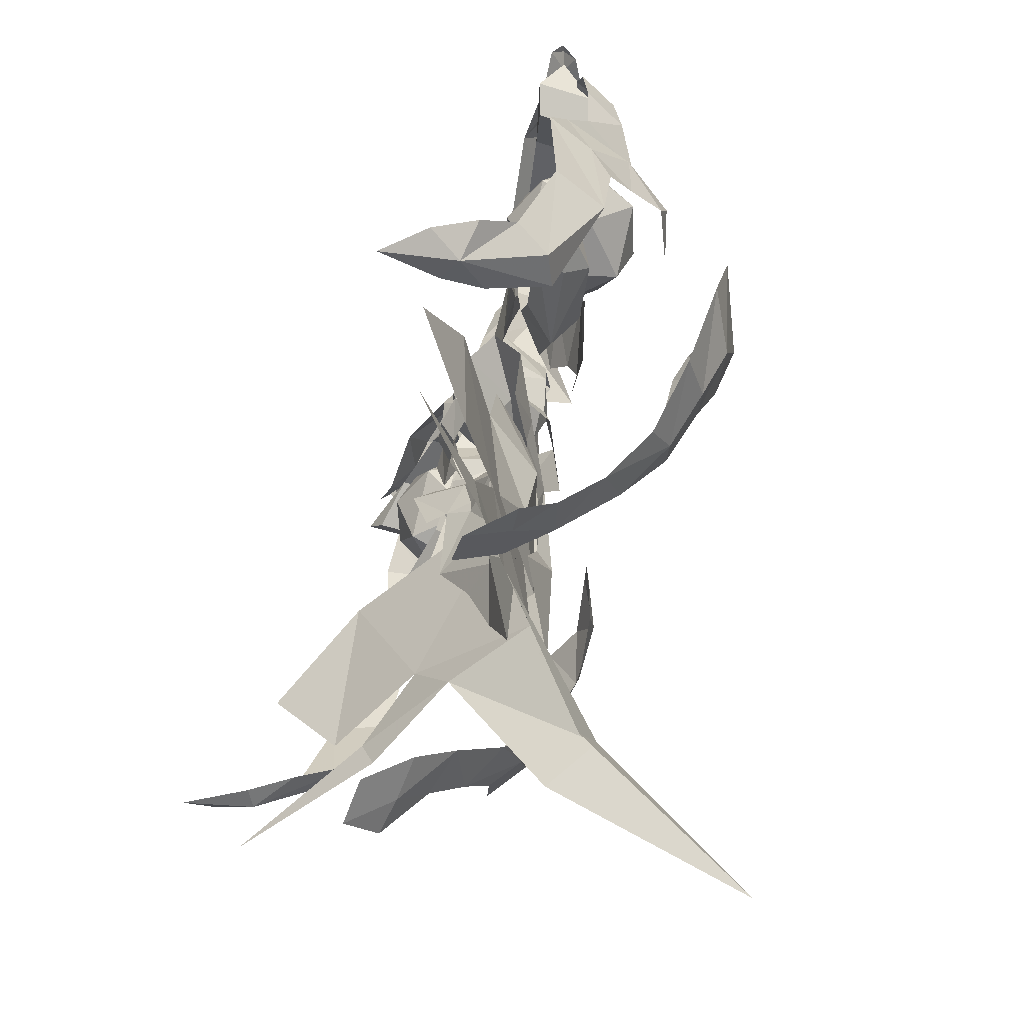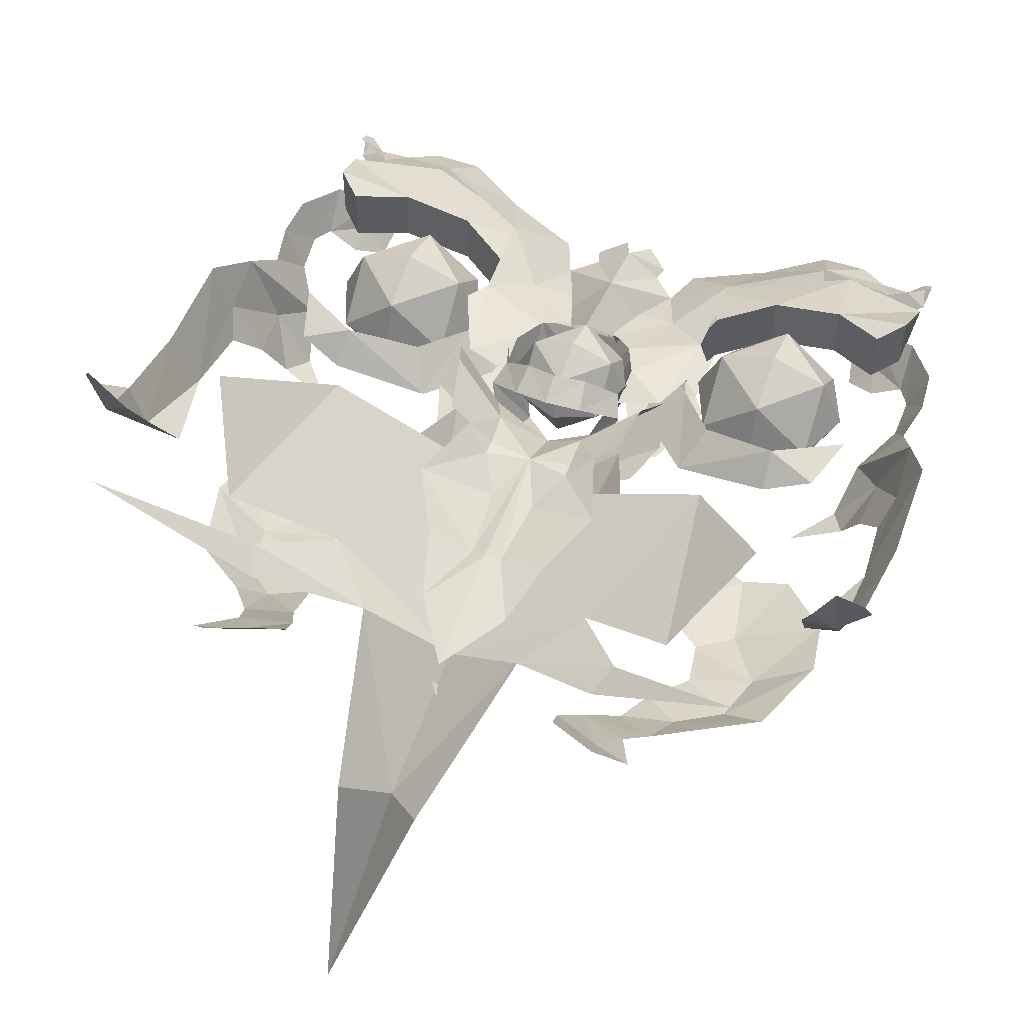
<metadata>
{"format":"obj","ext":"obj","renderer":"f3d","projection":"perspective","resolution":1024,"background":"white","views":[{"elev":-51.4,"azim":-108.5,"up":"+Z"},{"elev":52.8,"azim":-159.4,"up":"+Y"}]}
</metadata>
<code>
g Object07
v -17.52 -6.922 -5.125
v -16.02 -5.696 -10.06
v -13.83 -7.313 -9.294
v -14.47 -8.631 -5.957
v -10.76 -9.555 -4.261
v -7.76 -9.226 -2.21
v -9.536 -10.13 -0.8395
v -12.55 -10.05 -2.632
v -12.94 -4.811 -12.41
v -11.66 -6.271 -11.33
v -11.83 -9.915 1.169
v -14.39 -9.1 1.333
v -11.31 -8.123 -7.388
v -7.95 -1.426 -15.55
v -11.2 -2.898 -14.72
v -10.42 -0.6558 -16.66
v -9.234 -4.452 -13.07
v -6.267 -8.613 -0.354
v -7.137 -8.875 1.534
v -8.577 -9.277 2.104
v -17.02 -7.955 -1.71
v -9.756 -6.837 -9.984
v -9.555 1.325 -18.56
v -7.708 3.779 -19.59
v -10.06 3.971 -20.6
v -11.49 1.674 -19.32
v -7.238 1.072 -17.54
f 1 2 3
f 3 4 1
f 5 6 7
f 7 8 5
f 2 9 10
f 10 3 2
f 8 7 11
f 11 12 8
f 13 4 3
f 14 15 16
f 14 17 15
f 18 7 6
f 18 19 7
f 7 20 11
f 13 5 4
f 19 20 7
f 4 21 1
f 12 21 8
f 4 5 8
f 10 9 15
f 13 3 10
f 13 10 22
f 22 10 17
f 10 15 17
f 14 16 23
f 24 23 25
f 23 16 26
f 24 27 23
f 27 14 23
f 23 26 25
f 4 8 21
g Object04
v -0.002319 -3.123 -6.056
v 3.726 -2.014 -5.566
v 2.58 -1.533 -0.8597
v -0.002318 -3.053 -1.127
v -0.00232 -3.053 -10.98
v 3.41 -1.472 -8.817
v 5.597 0.6867 -10.81
v 6.191 1.461 -4.986
v 4.635 0.5934 -0.6073
v 0.7954 -2.972 -8.367
v 1.133 -2.972 -4.467
v -0.002318 -3.734 -1.767
v -0.002319 -4.096 -8.708
v 3.094 -1.97 -0.1294
v 2.817 -1.741 -1.665
v 5.507 -0.1781 -1.459
v 6.382 -0.196 1.184
v 5.846 1.134 3.086
v 3.072 -0.7535 1.528
v 2.841 -1.732 -2.439
v 0.7954 -0.9264 -8.367
v -0.002319 -0.527 -8.708
v -0.002318 -0.527 -1.767
v 1.133 -0.9264 -4.467
v 5.172 2.401 1.184
v 2.306 0.1935 -0.1294
v 2.266 -0.1519 -2.439
v 2.242 -0.1608 -1.665
v 4.804 0.8 -5.383
v 3.213 -0.3717 -8.367
v -2.584 -1.533 -0.8597
v -3.73 -2.014 -5.566
v -3.415 -1.472 -8.817
v -6.196 1.461 -4.986
v -5.601 0.6867 -10.81
v -4.639 0.5934 -0.6073
v -0.8 -2.972 -8.367
v -1.137 -2.972 -4.467
v -3.099 -1.97 -0.1294
v -6.387 -0.196 1.184
v -5.512 -0.1781 -1.459
v -2.821 -1.741 -1.665
v -3.076 -0.7535 1.528
v -5.851 1.134 3.086
v -2.846 -1.732 -2.439
v -0.8 -0.9264 -8.367
v -1.137 -0.9264 -4.467
v -5.176 2.401 1.184
v -2.311 0.1935 -0.1294
v -2.271 -0.1519 -2.439
v -2.246 -0.1608 -1.665
v -3.218 -0.3717 -8.367
v -4.809 0.8 -5.383
v -0.002318 -2.131 0.9657
v -0.00232 -3.734 -15.73
v 2.865 -1.724 -11.62
v 2.29 -1.308 -11.62
v -0.00232 -1.583 -15.15
v 3.522 0.8532 -1.554
v 4.623 1.718 -1.459
v -2.87 -1.724 -11.62
v -0.00232 -3.734 -15.73
v -2.295 -1.308 -11.62
v -3.527 0.8532 -1.554
v -4.627 1.718 -1.459
f 28 29 30
f 30 31 28
f 28 32 33
f 33 29 28
f 33 34 35
f 35 29 33
f 29 35 36
f 36 30 29
f 37 38 39
f 39 40 37
f 41 42 43
f 43 44 41
f 44 45 46
f 46 41 44
f 39 38 47
f 47 42 39
f 48 49 50
f 50 51 48
f 52 53 46
f 46 45 52
f 54 51 50
f 50 55 54
f 48 51 56
f 56 57 48
f 28 31 58
f 58 59 28
f 28 59 60
f 60 32 28
f 60 59 61
f 61 62 60
f 59 58 63
f 63 61 59
f 64 40 39
f 39 65 64
f 66 67 68
f 68 69 66
f 67 66 70
f 70 71 67
f 72 65 39
f 39 69 72
f 73 74 50
f 50 49 73
f 75 71 70
f 70 76 75
f 77 78 50
f 50 74 77
f 73 79 80
f 80 74 73
f 32 34 33
f 81 41 46
f 40 82 83
f 41 39 42
f 81 39 41
f 83 37 40
f 81 46 53
f 49 84 85
f 53 55 50
f 53 86 55
f 81 53 50
f 84 49 48
f 51 54 56
f 84 48 57
f 52 87 86
f 86 53 52
f 54 55 86
f 54 86 56
f 32 60 62
f 81 70 66
f 40 88 89
f 66 69 39
f 81 66 39
f 88 40 64
f 81 76 70
f 49 85 90
f 76 50 78
f 76 78 91
f 81 50 76
f 90 73 49
f 74 80 77
f 90 79 73
f 75 91 92
f 91 75 76
f 77 91 78
f 77 80 91
g Object06
v 17.51 -6.922 -5.125
v 14.47 -8.631 -5.957
v 13.83 -7.313 -9.294
v 16.01 -5.696 -10.06
v 10.75 -9.555 -4.261
v 12.55 -10.05 -2.632
v 9.531 -10.13 -0.8395
v 7.756 -9.226 -2.21
v 11.65 -6.271 -11.33
v 12.93 -4.811 -12.41
v 14.38 -9.1 1.333
v 11.82 -9.915 1.169
v 11.31 -8.123 -7.388
v 7.946 -1.426 -15.55
v 10.41 -0.6558 -16.66
v 11.2 -2.898 -14.72
v 9.229 -4.452 -13.07
v 6.262 -8.613 -0.354
v 7.132 -8.875 1.534
v 8.573 -9.277 2.104
v 17.01 -7.955 -1.71
v 9.751 -6.837 -9.984
v 9.55 1.325 -18.56
v 7.703 3.779 -19.59
v 10.06 3.971 -20.6
v 11.49 1.674 -19.32
v 7.233 1.072 -17.54
f 93 94 95
f 95 96 93
f 97 98 99
f 99 100 97
f 96 95 101
f 101 102 96
f 98 103 104
f 104 99 98
f 95 94 105
f 106 107 108
f 106 108 109
f 110 100 99
f 110 99 111
f 99 104 112
f 105 94 97
f 111 99 112
f 94 93 113
f 103 98 113
f 94 98 97
f 101 108 102
f 105 101 95
f 105 114 101
f 114 109 101
f 101 109 108
f 106 115 107
f 116 117 115
f 115 118 107
f 116 115 119
f 119 115 106
f 115 117 118
f 94 113 98
g Object08
v 19.14 7.125 -12.01
v 20.52 6.627 -10.26
v 19.95 4.539 -8.482
v 18.93 2.648 -8.957
v 17.21 1.862 -8.818
v 17.3 5.321 -10.83
v 17.88 -1.766 10.16
v 18.75 0.3309 10.71
v 17.27 0.121 12.77
v 17.27 -1.736 11.06
v 17.79 -2.226 8.317
v 16.37 -3.298 6.149
v 18.46 0.0356 6.399
v 18.92 0.132 8.621
v 14.92 -0.8109 13.89
v 15.44 -2.118 12.43
v 19.22 0.2337 2.039
v 17.77 -2.476 4.536
v 17.61 -2.582 1.851
v 18.72 -0.9589 0.6801
v 18.98 -0.4026 -3.06
v 20.3 2.622 -3.161
v 20.24 2.86 2.211
v 19.13 1.473 4.601
v 19.03 11.12 -13.01
v 20.21 8.921 -11.61
v 17.93 7.763 -12.02
v 16.59 -4.656 2.574
v 15.72 -2.727 11.03
v 13.87 -2.119 13.6
v 14.27 -3.304 11.87
v 15.83 -5.345 4.142
v 13.93 -5.864 2.008
f 120 121 122
f 122 123 120
f 124 125 120
f 120 123 124
f 126 127 128
f 128 129 126
f 130 131 132
f 132 133 130
f 129 128 134
f 134 135 129
f 136 137 138
f 138 139 136
f 140 141 142
f 142 136 140
f 143 137 136
f 141 123 122
f 120 144 145
f 146 144 120
f 147 138 137
f 129 135 148
f 136 139 140
f 145 121 120
f 123 140 124
f 133 126 130
f 127 126 133
f 135 149 150
f 134 149 135
f 135 150 148
f 151 137 131
f 142 143 136
f 151 147 137
f 141 140 123
f 120 125 146
f 151 152 147
f 143 131 137
f 143 132 131
g Object01
v 13.57 -1.75 10.52
v 13.57 -4.406 7.617
v 14.78 -1.75 7.617
v 10.67 -4.406 10.52
v 10.67 -1.75 11.73
v 10.67 -5.505 7.617
v 7.762 -4.406 7.617
v 7.762 -1.75 10.52
v 6.558 -1.75 7.617
v 10.67 -4.406 4.71
v 7.762 -1.75 4.71
v 10.67 -1.75 3.506
v 13.57 -1.75 4.71
v 13.57 0.9049 7.617
v 10.67 0.9049 10.52
v 10.67 2.005 7.617
v 7.762 0.9049 7.617
v 10.67 0.9049 4.71
f 153 154 155
f 153 156 154
f 153 157 156
f 158 154 156
f 158 156 159
f 156 157 160
f 156 160 159
f 159 160 161
f 158 159 162
f 159 161 163
f 159 163 162
f 162 163 164
f 158 162 154
f 162 164 165
f 162 165 154
f 154 165 155
f 155 166 153
f 166 167 153
f 153 167 157
f 168 167 166
f 168 169 167
f 167 160 157
f 167 169 160
f 169 161 160
f 168 170 169
f 169 163 161
f 169 170 163
f 170 164 163
f 168 166 170
f 170 165 164
f 170 166 165
f 166 155 165
g Object03
v 2.219 -1.13 7.219
v 2.221 -3.161 4.994
v 3.142 -1.13 4.994
v -0.002253 -3.161 7.217
v -0.002253 -1.13 8.138
v -0.002254 -4.002 4.994
v -2.225 -3.161 4.994
v -2.225 -1.13 7.217
v -3.146 -1.13 4.994
v -0.002254 -3.161 2.77
v -2.225 -1.13 2.77
v -0.002254 -1.13 1.85
v 2.221 -1.13 2.77
v 2.221 0.9015 4.994
v -0.002253 0.9015 7.217
v -0.002253 1.743 4.994
v -2.225 0.9015 4.994
v -0.002254 0.9015 2.77
f 171 172 173
f 171 174 172
f 171 175 174
f 176 172 174
f 176 174 177
f 174 175 178
f 174 178 177
f 177 178 179
f 176 177 180
f 177 179 181
f 177 181 180
f 180 181 182
f 176 180 172
f 180 182 183
f 180 183 172
f 172 183 173
f 173 184 171
f 184 185 171
f 171 185 175
f 186 185 184
f 186 187 185
f 185 178 175
f 185 187 178
f 187 179 178
f 186 188 187
f 187 181 179
f 187 188 181
f 188 182 181
f 186 184 188
f 188 183 182
f 188 184 183
f 184 173 183
g Object02
v -13.58 -1.75 10.52
v -14.78 -1.75 7.617
v -13.58 -4.406 7.617
v -10.67 -4.406 10.52
v -10.67 -1.75 11.73
v -10.67 -5.505 7.617
v -7.766 -4.406 7.617
v -7.766 -1.75 10.52
v -6.563 -1.75 7.617
v -10.67 -4.406 4.71
v -7.766 -1.75 4.71
v -10.67 -1.75 3.506
v -13.58 -1.75 4.71
v -13.58 0.9049 7.617
v -10.67 0.9049 10.52
v -10.67 2.005 7.617
v -7.766 0.9049 7.617
v -10.67 0.9049 4.71
f 189 190 191
f 189 191 192
f 189 192 193
f 194 192 191
f 194 195 192
f 192 196 193
f 192 195 196
f 195 197 196
f 194 198 195
f 195 199 197
f 195 198 199
f 198 200 199
f 194 191 198
f 198 201 200
f 198 191 201
f 191 190 201
f 190 189 202
f 202 189 203
f 189 193 203
f 204 202 203
f 204 203 205
f 203 193 196
f 203 196 205
f 205 196 197
f 204 205 206
f 205 197 199
f 205 199 206
f 206 199 200
f 204 206 202
f 206 200 201
f 206 201 202
f 202 201 190
g Object09
v -19.14 7.125 -12.01
v -18.93 2.648 -8.957
v -19.95 4.539 -8.482
v -20.53 6.627 -10.26
v -17.22 1.862 -8.818
v -17.3 5.321 -10.83
v -17.89 -1.766 10.16
v -17.28 -1.736 11.06
v -17.27 0.121 12.77
v -18.76 0.3309 10.71
v -17.79 -2.226 8.317
v -18.93 0.132 8.621
v -18.46 0.03559 6.399
v -16.38 -3.298 6.149
v -15.45 -2.118 12.43
v -14.93 -0.8109 13.89
v -19.22 0.2337 2.039
v -18.73 -0.9589 0.6801
v -17.61 -2.582 1.851
v -17.78 -2.476 4.536
v -18.98 -0.4026 -3.06
v -20.25 2.86 2.211
v -20.3 2.622 -3.161
v -19.14 1.473 4.601
v -20.21 8.921 -11.61
v -19.03 11.12 -13.01
v -17.93 7.763 -12.02
v -16.6 -4.656 2.574
v -15.72 -2.727 11.03
v -14.28 -3.304 11.87
v -13.88 -2.119 13.6
v -15.84 -5.345 4.142
v -13.94 -5.864 2.008
f 207 208 209
f 209 210 207
f 211 208 207
f 207 212 211
f 213 214 215
f 215 216 213
f 217 218 219
f 219 220 217
f 214 221 222
f 222 215 214
f 223 224 225
f 225 226 223
f 227 223 228
f 228 229 227
f 230 223 226
f 229 209 208
f 207 231 232
f 233 207 232
f 234 226 225
f 214 235 221
f 223 227 224
f 231 207 210
f 208 211 227
f 218 217 213
f 216 218 213
f 221 236 237
f 222 221 237
f 221 235 236
f 238 220 226
f 228 223 230
f 238 226 234
f 229 208 227
f 207 233 212
f 238 234 239
f 230 226 220
f 230 220 219
g common_leftHandShield_64570
v 1.991 -2.113 15.38
v 0.7089 -2.148 16.71
v -0.002337 -3.49 14.76
v 1.795 -2.121 14.62
v -0.002337 -0.8164 14.76
v -1.995 -2.113 15.38
v -1.8 -2.121 14.62
v -0.7136 -2.148 16.71
v 6.455 -3.937 13.13
v 3.071 -2.058 13.34
v 4.124 -3.306 10.29
v 6.303 -3.958 8.411
v 2.609 -4.361 6.978
v 3.351 -4.643 5.193
v 2.052 -3.115 10.78
v 1.267 -3.79 8.278
v 5.523 -4.206 3.575
v 7.065 -3.85 7.188
v 6.455 0.4746 13.13
v 6.303 0.4542 8.411
v 4.124 -0.6575 10.29
v 3.351 0.5634 5.193
v 2.609 0.1924 6.978
v 1.267 -0.4835 8.278
v 2.052 -1.106 10.78
v 7.065 0.5616 7.188
v 5.523 0.5143 3.575
v -6.46 -3.937 13.13
v -6.308 -3.958 8.411
v -4.129 -3.306 10.29
v -3.075 -2.058 13.34
v -3.355 -4.643 5.193
v -2.614 -4.361 6.978
v -1.271 -3.79 8.278
v -2.057 -3.115 10.78
v -7.069 -3.85 7.188
v -5.528 -4.206 3.575
v -6.46 0.4746 13.13
v -4.129 -0.6575 10.29
v -6.308 0.4542 8.411
v -2.614 0.1924 6.978
v -3.355 0.5634 5.193
v -2.057 -1.106 10.78
v -1.271 -0.4835 8.278
v -5.528 0.5143 3.575
v -7.069 0.5616 7.188
v 4.69 -1.932 14.59
v 3.834 -2.005 8.758
v 5.512 -3.362 8.596
v 6.49 -3.242 11.08
v 6.404 -3.253 5.413
v 4.53 -1.947 4.395
v 12.19 -2.178 2.243
v 12.35 -0.6251 0.7482
v 14.73 -0.02817 1.596
v 15.66 0.2448 4.559
v 7.466 -1.583 1.262
v 8.417 -2.94 3.047
v 5.512 -0.3324 8.596
v 6.49 -0.2118 11.08
v 9.333 -2.773 12.9
v 9.333 0.2565 12.9
v 15.5 -1.32 11.13
v 12.97 -1.994 12.76
v 12.97 1.036 12.76
v 15.5 1.71 11.13
v 16.77 -0.8893 12.31
v 15.5 1.71 11.13
v 16.77 2.14 12.31
v 6.404 -0.2235 5.413
v 12.19 0.8516 2.243
v 8.417 0.09025 3.047
v 6.49 -0.2118 11.08
v 5.512 -0.3324 8.596
v 6.404 -0.2235 5.413
v 8.417 0.09025 3.047
v 12.19 0.8516 2.243
v -4.695 -1.932 14.59
v -6.495 -3.242 11.08
v -5.517 -3.362 8.596
v -3.838 -2.005 8.758
v -6.408 -3.253 5.413
v -4.535 -1.947 4.395
v -12.19 -2.178 2.243
v -15.67 0.2448 4.559
v -14.73 -0.02815 1.596
v -12.36 -0.6251 0.7482
v -7.471 -1.583 1.262
v -8.421 -2.939 3.047
v -6.495 -0.2118 11.08
v -5.517 -0.3324 8.596
v -9.337 -2.773 12.9
v -9.337 0.2565 12.9
v -15.5 -1.32 11.13
v -15.5 1.71 11.13
v -12.98 1.036 12.76
v -12.98 -1.994 12.76
v -16.77 -0.8893 12.31
v -16.77 2.14 12.31
v -15.5 1.71 11.13
v -6.408 -0.2235 5.413
v -8.421 0.09026 3.047
v -12.19 0.8516 2.243
v -6.495 -0.2118 11.08
v -5.517 -0.3324 8.596
v -6.408 -0.2235 5.413
v -8.421 0.09026 3.047
v -12.19 0.8516 2.243
v 2.654 -3.011 5
v 3.725 0.5134 4.994
v 2.82 -0.4954 7.883
v 1.928 -3.261 7.101
v -0.002338 -2.51 9.678
v -0.002338 -4.244 8.123
v 3.217 0.6988 3.222
v 3.656 -0.03194 2.169
v 1.828 1.266 0.9603
v 1.607 2.054 2.362
v -0.002339 1.622 0.5548
v -0.002339 2.383 1.901
v -2.659 -3.011 5
v -1.933 -3.261 7.101
v -2.825 -0.4954 7.883
v -3.729 0.5134 4.994
v -3.221 0.6988 3.222
v -1.612 2.054 2.362
v -1.832 1.266 0.9603
v -3.661 -0.03194 2.169
v -0.002338 -4.458 11.49
v 1.256 -3.525 8.301
v 2.052 -2.111 10.78
v 3.071 -2.058 13.34
v -0.002338 -0.03941 11.49
v 1.256 -0.7495 8.301
v -0.002338 0.8725 7.213
v 1.421 -2.133 8.816
v 0.7089 -2.148 16.71
v -0.002337 -0.8164 14.76
v -0.002337 -3.49 14.76
v -0.002339 -5.564 7.213
v -2.057 -2.111 10.78
v -1.261 -3.525 8.301
v -3.075 -2.058 13.34
v -1.261 -0.7495 8.301
v -1.426 -2.133 8.816
v -0.7136 -2.148 16.71
v 11.46 -2.894 15.56
v 13.13 -0.4414 17.93
v 10.73 -0.9806 18.39
v 7.704 -1.545 16.73
v 3.832 -2.005 15.23
v 15.2 -1.113 14.83
v 17.09 0.03976 15.85
v 16.02 0.3576 16.33
v 14.58 -0.06798 16.8
v 17.25 0.8401 16.79
v 16.84 0.6527 16.91
v 3.301 -4.249 3.088
v 11.46 1.24 15.56
v 15.2 1.328 14.83
v 17.09 1.485 15.85
v 3.301 0.1626 3.088
v -11.46 -2.894 15.56
v -10.74 -0.9805 18.39
v -13.13 -0.4414 17.93
v -3.836 -2.005 15.23
v -7.709 -1.545 16.73
v -15.21 -1.113 14.83
v -16.02 0.3576 16.33
v -17.1 0.03977 15.85
v -14.59 -0.06797 16.8
v -16.84 0.6527 16.91
v -17.26 0.8401 16.79
v -3.306 -4.249 3.088
v -11.46 1.24 15.56
v -15.21 1.328 14.83
v -17.1 1.485 15.85
v -3.306 0.1626 3.088
v 12.57 -0.5737 17.01
v 17.09 0.7617 14.8
v 12.97 1.036 12.76
v 9.333 0.2565 12.9
v 16.77 2.14 12.31
v 15.5 1.71 11.13
v -12.58 -0.5737 17.01
v -17.1 0.7617 14.8
v -12.98 1.036 12.76
v -9.337 0.2565 12.9
v -16.77 2.14 12.31
v -15.5 1.71 11.13
v 1.776 -3.178 3.039
v -0.002339 -4.326 2.209
v 2.707 -3.178 0.9361
v -0.00234 -4.659 -1.517
v -1.78 -3.178 3.039
v -2.712 -3.178 0.9361
f 240 241 242
f 242 243 240
f 240 243 244
f 244 241 240
f 245 246 242
f 242 247 245
f 245 247 244
f 244 246 245
f 248 249 250
f 250 251 248
f 251 250 252
f 252 253 251
f 250 254 255
f 255 252 250
f 251 253 256
f 256 257 251
f 258 259 260
f 260 249 258
f 259 261 262
f 262 260 259
f 260 262 263
f 263 264 260
f 259 265 266
f 266 261 259
f 267 268 269
f 269 270 267
f 268 271 272
f 272 269 268
f 269 272 273
f 273 274 269
f 268 275 276
f 276 271 268
f 277 270 278
f 278 279 277
f 279 278 280
f 280 281 279
f 278 282 283
f 283 280 278
f 279 281 284
f 284 285 279
f 286 287 288
f 288 289 286
f 290 288 287
f 287 291 290
f 292 293 294
f 294 295 292
f 296 297 290
f 290 291 296
f 289 288 298
f 298 299 289
f 300 289 299
f 299 301 300
f 302 303 304
f 304 305 302
f 306 302 307
f 307 308 306
f 288 290 309
f 309 298 288
f 297 292 310
f 310 311 297
f 303 300 301
f 301 304 303
f 290 297 311
f 311 309 290
f 312 313 287
f 287 286 312
f 314 291 287
f 287 313 314
f 314 315 296
f 296 291 314
f 316 295 294
f 294 293 316
f 317 318 319
f 319 320 317
f 321 322 320
f 320 319 321
f 323 324 325
f 325 326 323
f 327 322 321
f 321 328 327
f 318 329 330
f 330 319 318
f 331 332 329
f 329 318 331
f 333 334 335
f 335 336 333
f 337 338 339
f 339 333 337
f 319 330 340
f 340 321 319
f 328 341 342
f 342 323 328
f 336 335 332
f 332 331 336
f 321 340 341
f 341 328 321
f 343 317 320
f 320 344 343
f 345 344 320
f 320 322 345
f 345 322 327
f 327 346 345
f 347 326 325
f 325 324 347
f 348 349 350
f 350 351 348
f 350 352 353
f 353 351 350
f 354 355 356
f 356 357 354
f 358 359 357
f 357 356 358
f 360 361 362
f 362 363 360
f 362 361 353
f 353 352 362
f 364 365 366
f 366 367 364
f 358 366 365
f 365 359 358
f 368 369 370
f 243 242 368
f 368 371 243
f 372 373 374
f 243 372 244
f 372 371 370
f 369 375 370
f 376 377 378
f 375 373 370
f 368 379 369
f 372 370 373
f 368 370 371
f 372 243 371
f 368 380 381
f 246 368 242
f 368 246 382
f 372 374 383
f 246 244 372
f 372 380 382
f 381 380 384
f 385 378 377
f 384 380 383
f 368 381 379
f 372 383 380
f 368 382 380
f 372 382 246
f 386 387 388
f 248 389 390
f 248 390 249
f 386 388 389
f 389 248 386
f 391 392 393
f 386 394 387
f 392 395 396
f 392 396 393
f 393 394 391
f 386 391 394
f 253 397 256
f 250 249 254
f 398 388 387
f 258 390 389
f 258 249 390
f 398 389 388
f 389 398 258
f 399 393 400
f 398 387 394
f 400 396 395
f 400 393 396
f 393 399 394
f 398 394 399
f 261 266 401
f 260 264 249
f 402 403 404
f 267 405 406
f 267 270 405
f 402 406 403
f 406 402 267
f 407 408 409
f 402 404 410
f 409 411 412
f 409 408 411
f 408 407 410
f 402 410 407
f 271 276 413
f 269 274 270
f 414 404 403
f 277 406 405
f 277 405 270
f 414 403 406
f 406 277 414
f 415 416 408
f 414 410 404
f 416 412 411
f 416 411 408
f 408 410 415
f 414 415 410
f 281 417 284
f 278 270 282
f 418 286 300
f 303 419 418
f 300 303 418
f 286 289 300
f 292 296 293
f 296 292 297
f 419 306 308
f 292 295 310
f 419 420 418
f 420 421 418
f 421 286 418
f 421 312 286
f 315 316 296
f 316 293 296
f 303 302 306
f 422 423 420
f 303 306 419
f 419 422 420
f 424 331 317
f 336 424 425
f 331 424 336
f 317 331 318
f 323 326 327
f 327 328 323
f 425 338 337
f 323 342 324
f 425 424 426
f 426 424 427
f 427 424 317
f 427 317 343
f 346 327 347
f 347 327 326
f 336 337 333
f 428 426 429
f 336 425 337
f 425 426 428
f 430 431 432
f 349 348 354
f 430 355 354
f 430 432 355
f 431 433 432
f 348 430 354
f 434 435 431
f 363 364 360
f 434 364 367
f 434 367 435
f 431 435 433
f 360 364 434
g Object05
v 0.6631 -6.563 -20.4
v 2.798 -4.513 -22.09
v 4.374 0.2262 -14.43
v -0.00232 -2.83 -13.58
v 12.15 4.278 -12.98
v 14.63 7.261 -8.076
v 9.944 4.021 -4.054
v 6.835 1.384 -11.66
v 9.632 2.71 -16.2
v 10.14 3.231 -14.59
v -4.083 -0.07849 -14.65
v -1.472 -4.781 -22.37
v -11.49 4.332 -13.86
v -6.65 1.357 -11.76
v -10.14 4.158 -4.393
v -14.41 7.54 -9.361
v -9.339 3.177 -15.2
v -8.669 2.591 -16.73
v 1.768 -14.8 -27.44
v 17.34 7.962 -16.96
v -0.002318 -2.077 -2.952
v -16.06 8.039 -18.52
f 436 437 438
f 438 439 436
f 440 441 442
f 442 443 440
f 438 444 445
f 445 443 438
f 436 439 446
f 446 447 436
f 448 449 450
f 450 451 448
f 446 449 452
f 452 453 446
f 437 436 454
f 444 455 445
f 456 443 442
f 439 438 443
f 456 439 443
f 447 454 436
f 453 452 457
f 456 450 449
f 439 449 446
f 456 449 439

</code>
